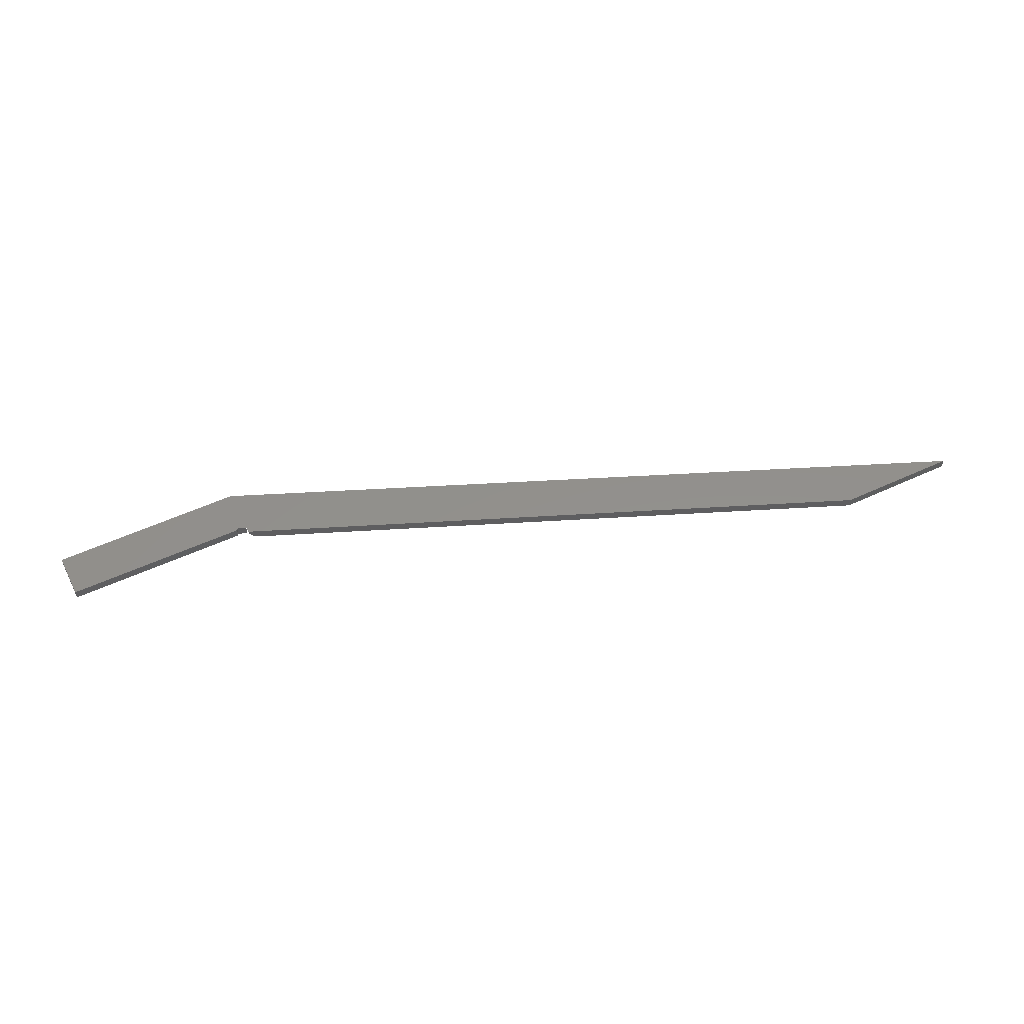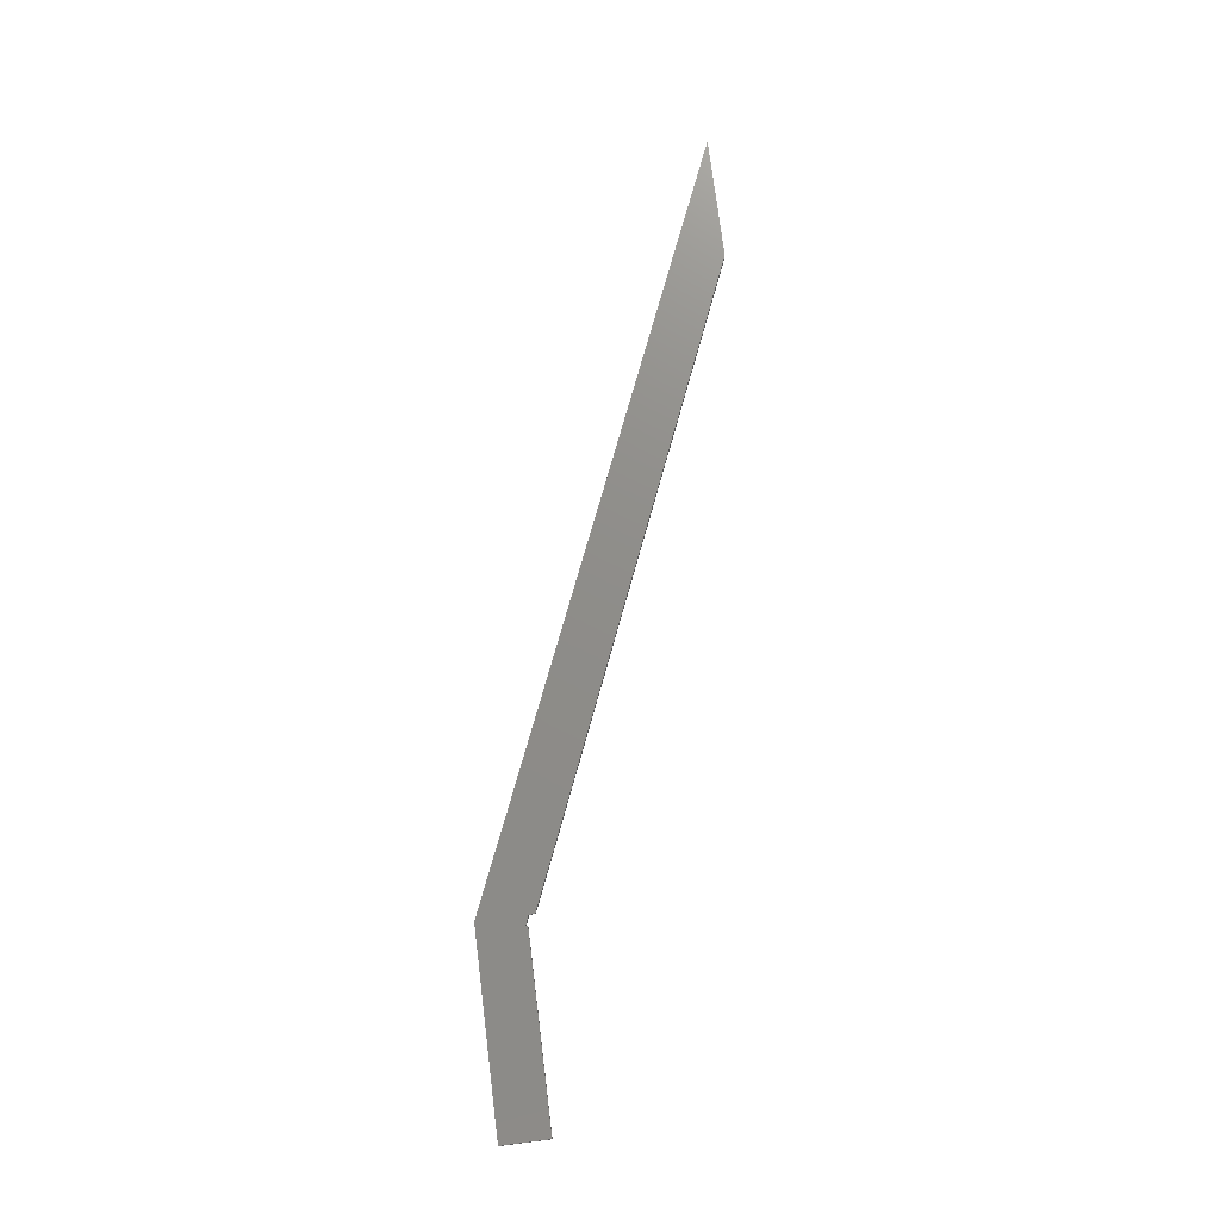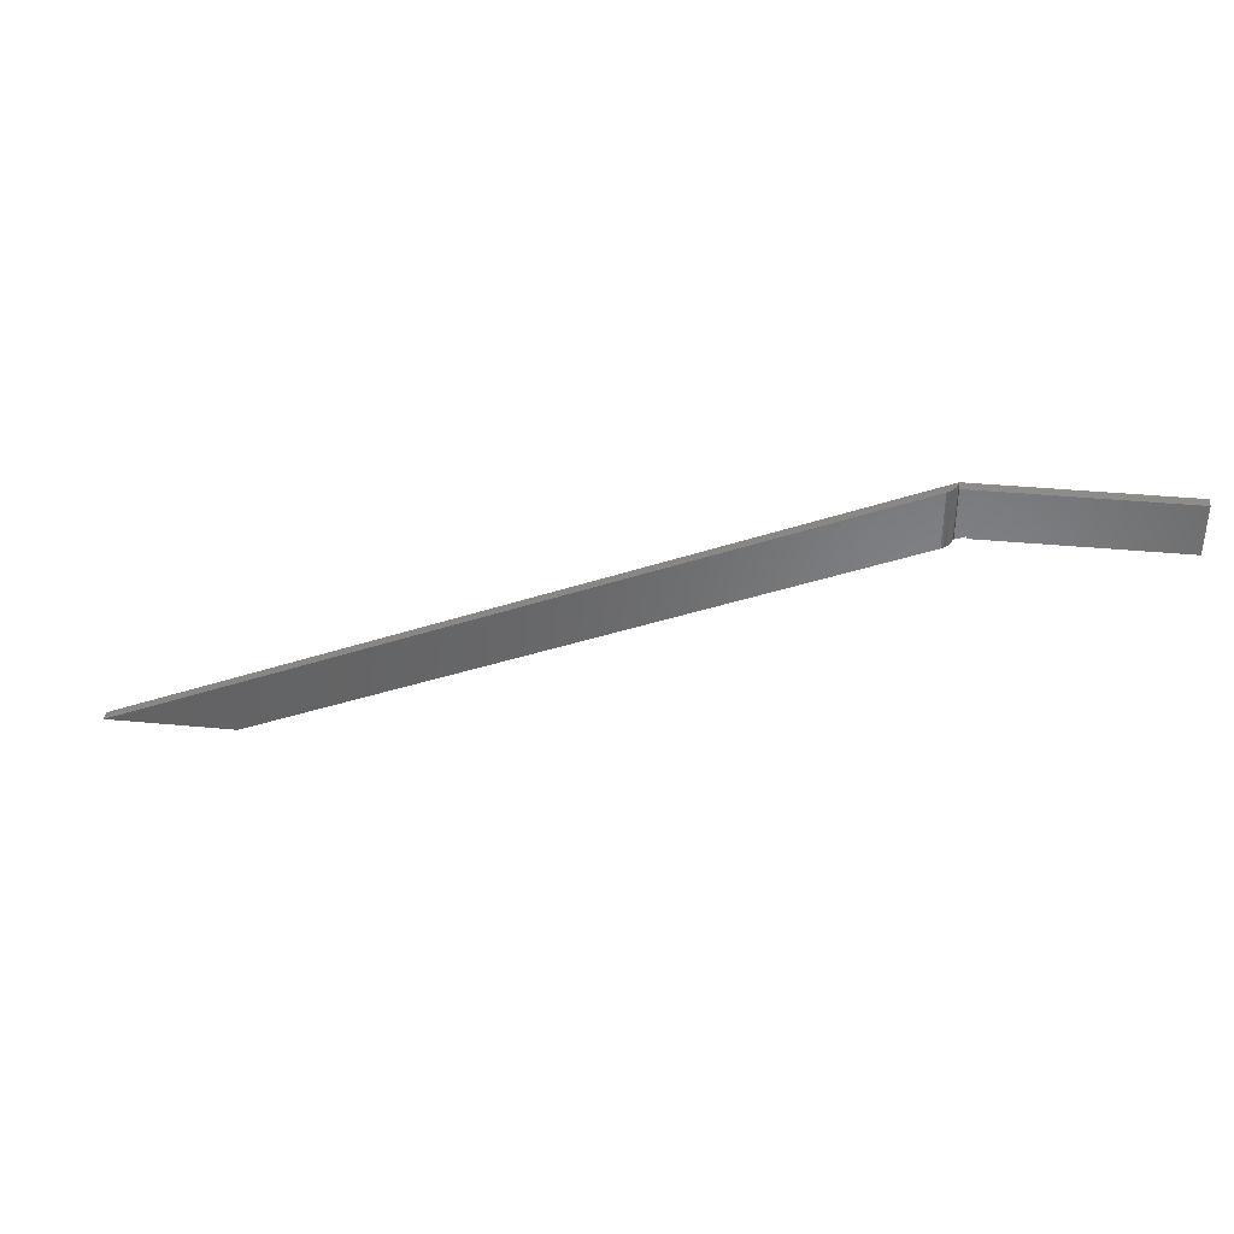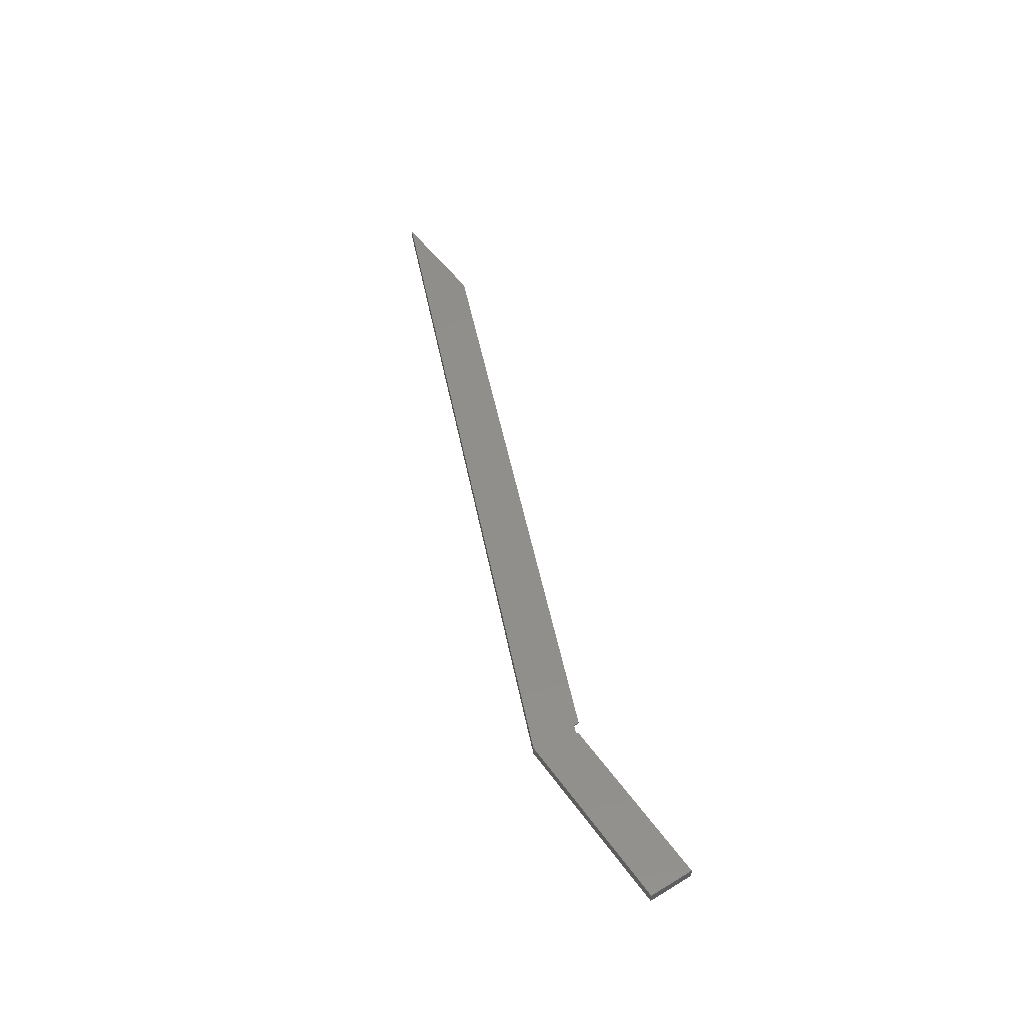
<metadata>
{"format":"stl","ext":"stl","renderer":"f3d","projection":"perspective","resolution":1024,"background":"white","views":[{"elev":53.5,"azim":153.6,"up":"+Y"},{"elev":74.1,"azim":82.9,"up":"+Y"},{"elev":37.3,"azim":7.0,"up":"+Z"},{"elev":48.9,"azim":56.4,"up":"+Y"}]}
</metadata>
<code>
# stl→obj: 29 verts, 54 faces
v 0.75 1.742e-17 0.2122
v 0.602 9.815e-19 0.2122
v 0.75 1.952e-17 0.25
v 0.6012 9.815e-19 0.2138
v 0.5938 0 0.2109
v 0.5938 0 0.25
v 0.75 -0.007812 0.25
v 0.602 -0.007812 0.2122
v 0.75 -0.007812 0.2122
v 0.6016 -0.007812 0.2139
v 0.5938 -0.007812 0.25
v 0.5938 -0.007812 0.2109
v 0.5859 -0.007812 0.2467
v 0.5859 -0.007812 0.203
v 0.5875 -0.007645 0.2037
v 0.5938 0 0.2062
v 0.5934 -0.002211 0.2499
v 0.5936 -0.001558 0.2062
v 0.5931 -0.003097 0.206
v 0.5922 -0.004647 0.2494
v 0.5922 -0.004612 0.2056
v 0.5916 -0.005396 0.2053
v 0.5898 -0.006773 0.2046
v 0.5906 -0.0063 0.2487
v 0.5884 -0.007427 0.2477
v 0 0 0
v 0 -0.007812 0
v 0.1 0 -6.123e-18
v 0.1 -0.007812 -6.123e-18
f 1 2 3
f 4 5 6
f 4 6 3
f 4 3 2
f 7 8 9
f 10 8 7
f 10 7 11
f 10 11 12
f 9 1 7
f 7 1 3
f 8 2 9
f 9 2 1
f 10 4 8
f 8 4 2
f 11 6 12
f 12 6 5
f 5 4 12
f 12 4 10
f 13 14 15
f 16 17 18
f 16 5 17
f 5 6 17
f 19 18 17
f 17 20 19
f 19 20 21
f 20 22 21
f 22 20 23
f 23 20 24
f 23 24 15
f 15 24 25
f 15 25 13
f 13 25 24
f 26 27 13
f 26 13 24
f 26 24 20
f 26 20 17
f 26 17 6
f 28 26 16
f 26 5 16
f 6 5 26
f 7 3 11
f 11 3 6
f 27 29 13
f 13 29 14
f 18 19 21
f 14 21 22
f 14 22 23
f 14 23 15
f 16 18 21
f 16 21 14
f 16 14 29
f 16 29 28
f 27 26 29
f 29 26 28

</code>
